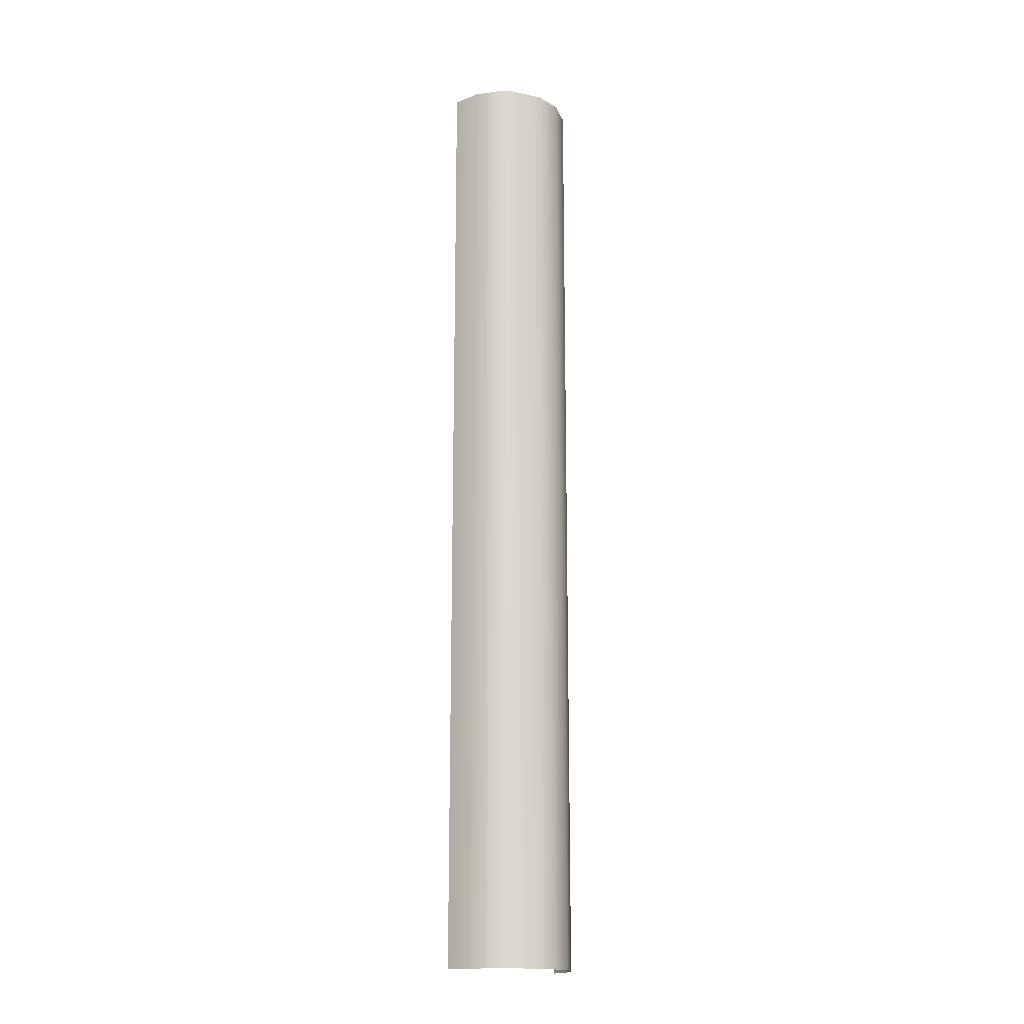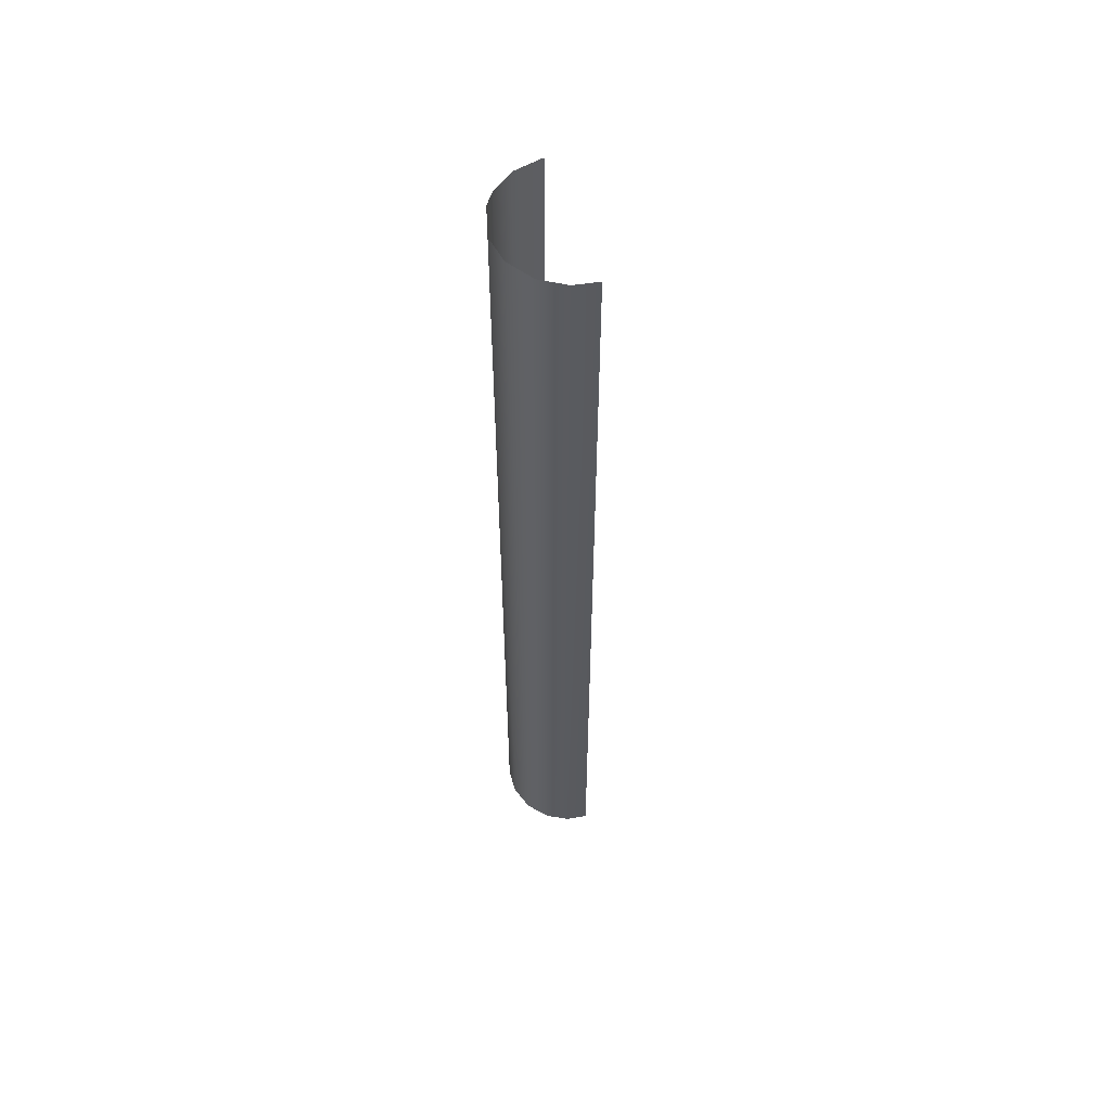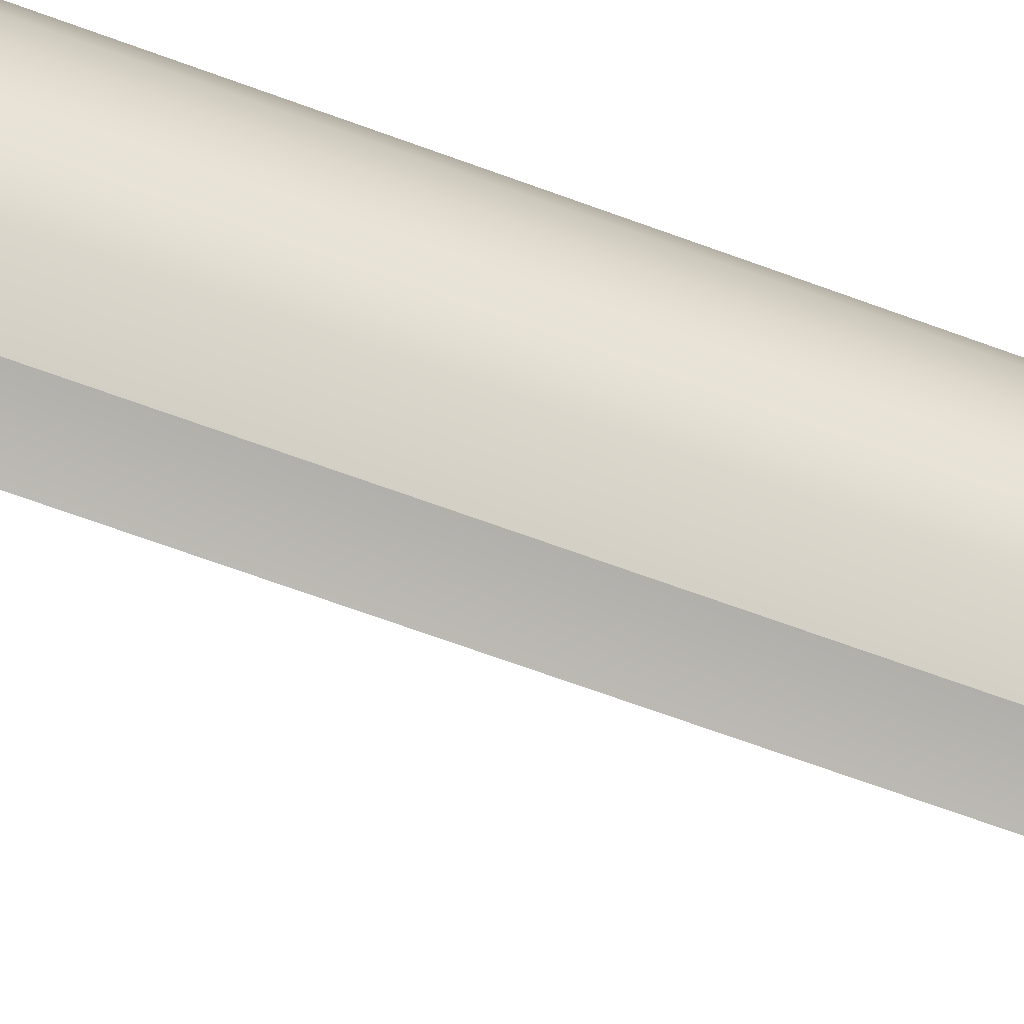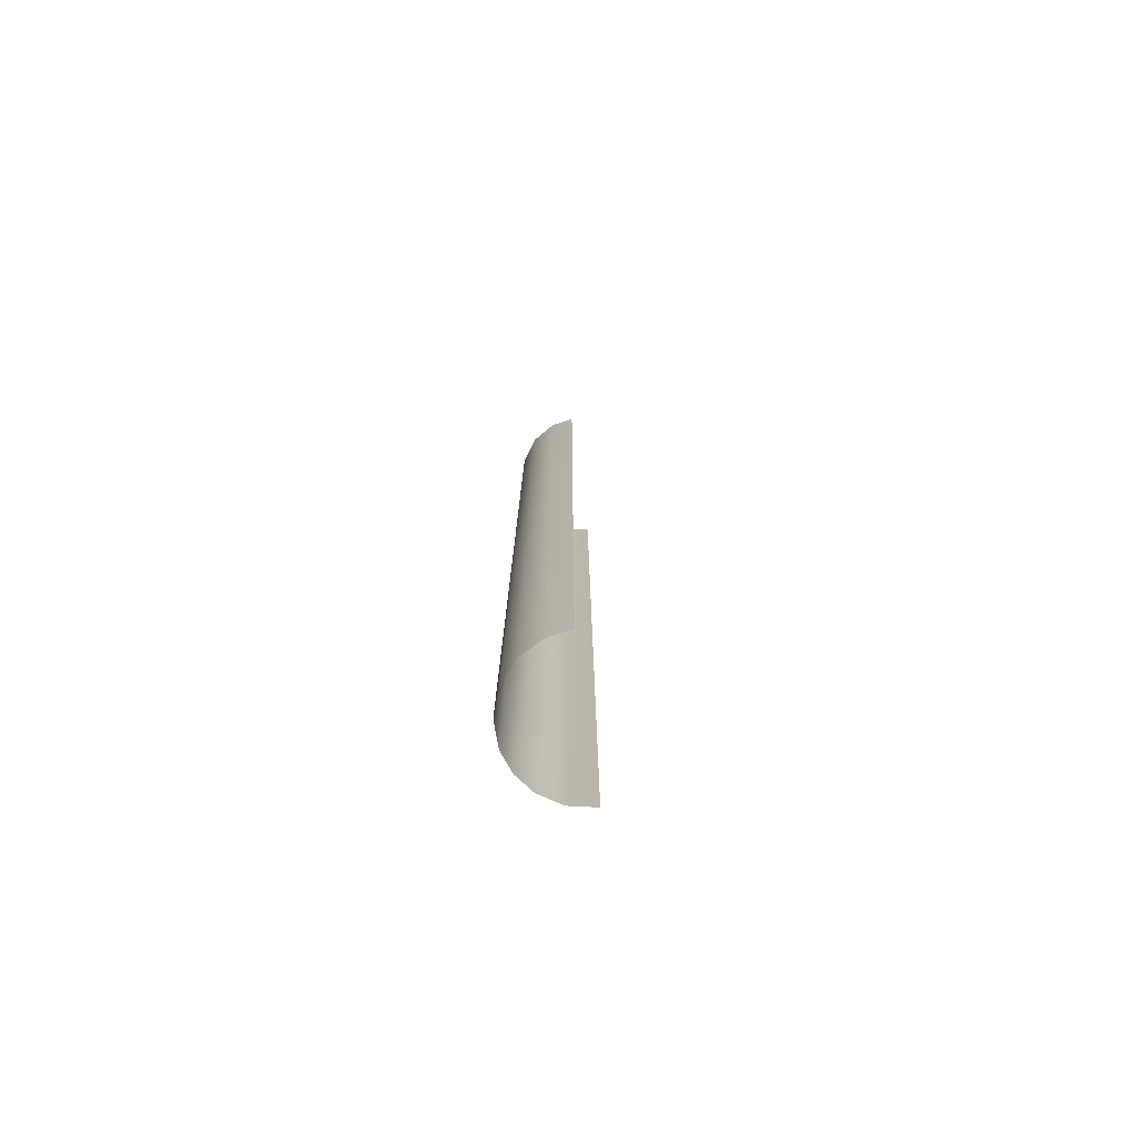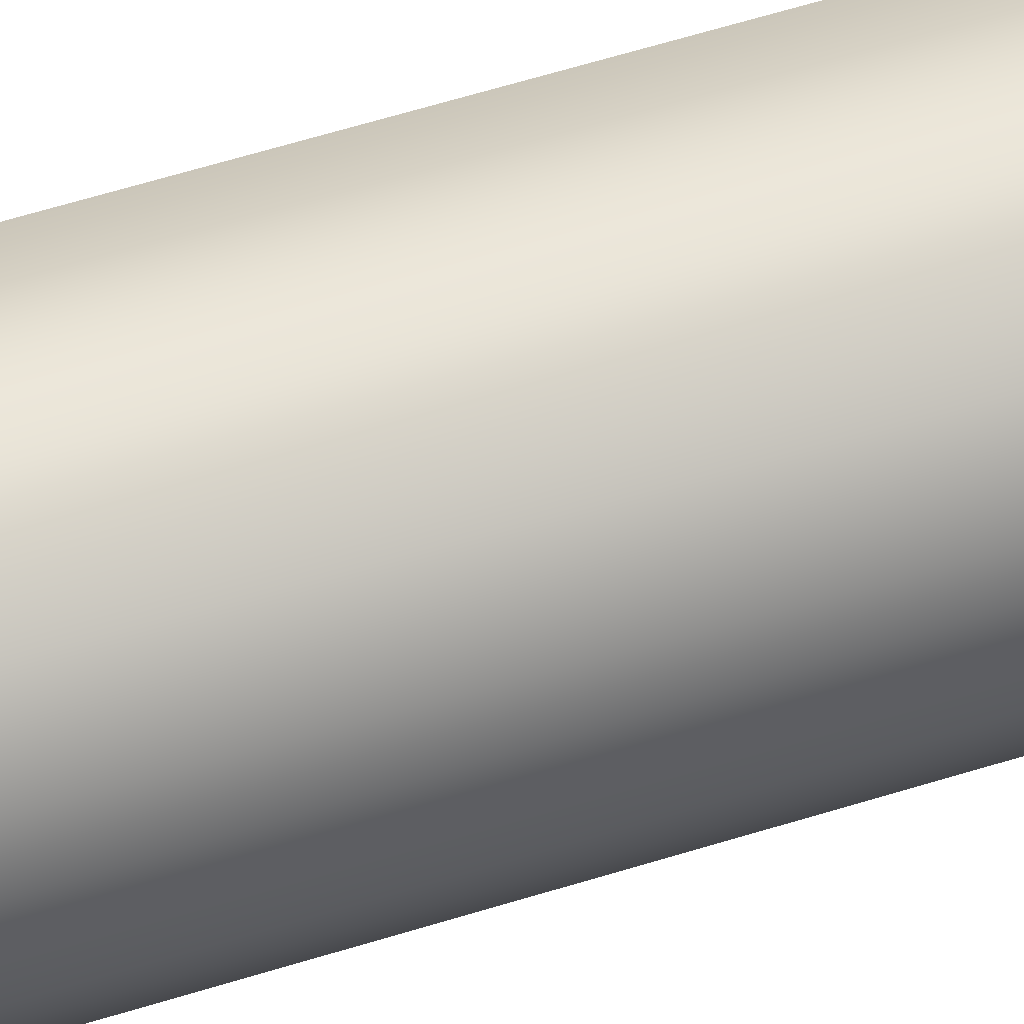
<metadata>
{"format":"obj","ext":"obj","renderer":"f3d","projection":"perspective","resolution":1024,"background":"white","views":[{"elev":-17.3,"azim":7.5,"up":"+Y"},{"elev":57.2,"azim":118.1,"up":"+Y"},{"elev":-54.3,"azim":67.2,"up":"+Z"},{"elev":-76.5,"azim":145.1,"up":"+Y"},{"elev":53.7,"azim":71.0,"up":"+Z"}]}
</metadata>
<code>
o Group182/mesh225/mesh225-geometry#mesh225-geometry
v 0.02165 -0.3376 -0.1561
v 0.01743 -0.7804 -0.1526
v 0.008519 -0.3376 -0.1482
v 0.02536 -0.7804 -0.1606
v 0.008519 -0.7804 -0.1482
v 0.02888 -0.3376 -0.1672
v 0.001328 -0.3376 -0.1469
v 0.03023 -0.7804 -0.1716
v -0.001298 -0.7804 -0.1468
v 0.03098 -0.3376 -0.1807
v -0.01095 -0.3376 -0.1485
v 0.03066 -0.7804 -0.1836
v -0.01234 -0.7804 -0.149
v 0.02763 -0.3376 -0.1931
v -0.02255 -0.559 -0.1554
v 0.02699 -0.7804 -0.1943
v -0.02255 -0.6697 -0.1554
v -0.02255 -0.4483 -0.1554
v 0.02087 -0.559 -0.2021
v -0.02255 -0.7804 -0.1554
v -0.02255 -0.3376 -0.1554
v 0.02087 -0.6697 -0.2021
v 0.02087 -0.4483 -0.2021
v 0.02087 -0.7804 -0.2021
v 0.02087 -0.3376 -0.2021
f 1 2 3
f 3 2 1
f 4 2 1
f 1 2 4
f 3 2 5
f 5 2 3
f 6 4 1
f 1 4 6
f 3 5 7
f 7 5 3
f 8 4 6
f 6 4 8
f 7 5 9
f 9 5 7
f 10 8 6
f 6 8 10
f 7 9 11
f 11 9 7
f 12 8 10
f 10 8 12
f 11 9 13
f 13 9 11
f 14 12 10
f 10 12 14
f 11 13 15
f 15 13 11
f 16 12 14
f 14 12 16
f 15 13 17
f 17 13 15
f 11 15 18
f 18 15 11
f 19 16 14
f 14 16 19
f 17 13 20
f 20 13 17
f 11 18 21
f 21 18 11
f 22 16 19
f 19 16 22
f 19 14 23
f 23 14 19
f 24 16 22
f 22 16 24
f 23 14 25
f 25 14 23

</code>
